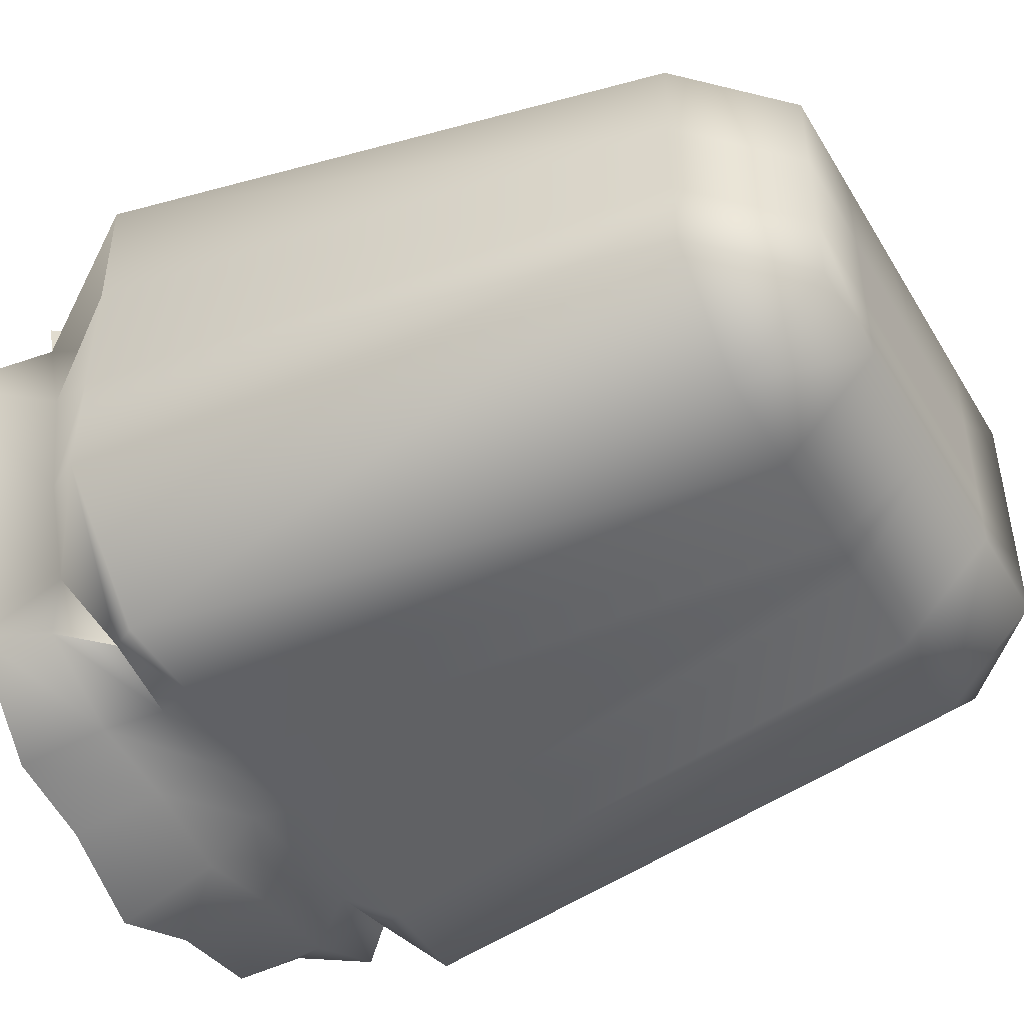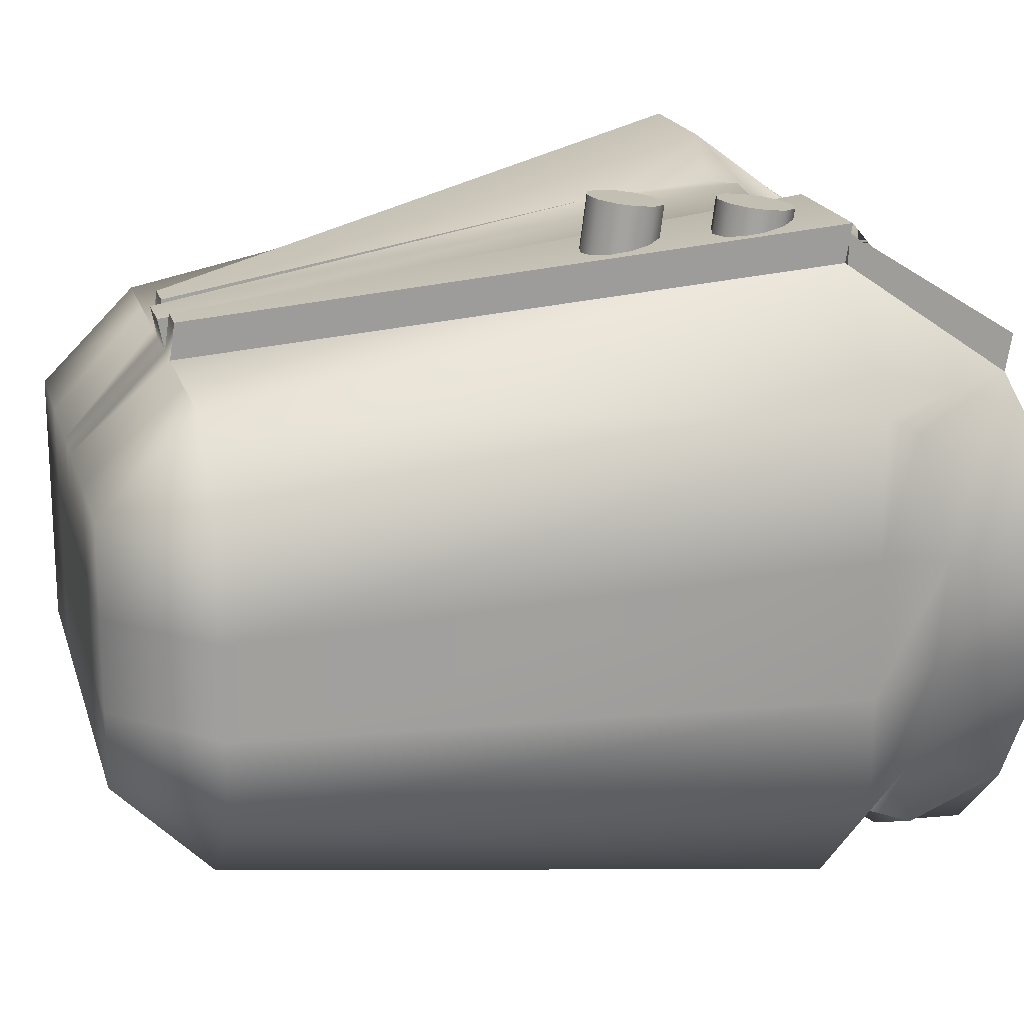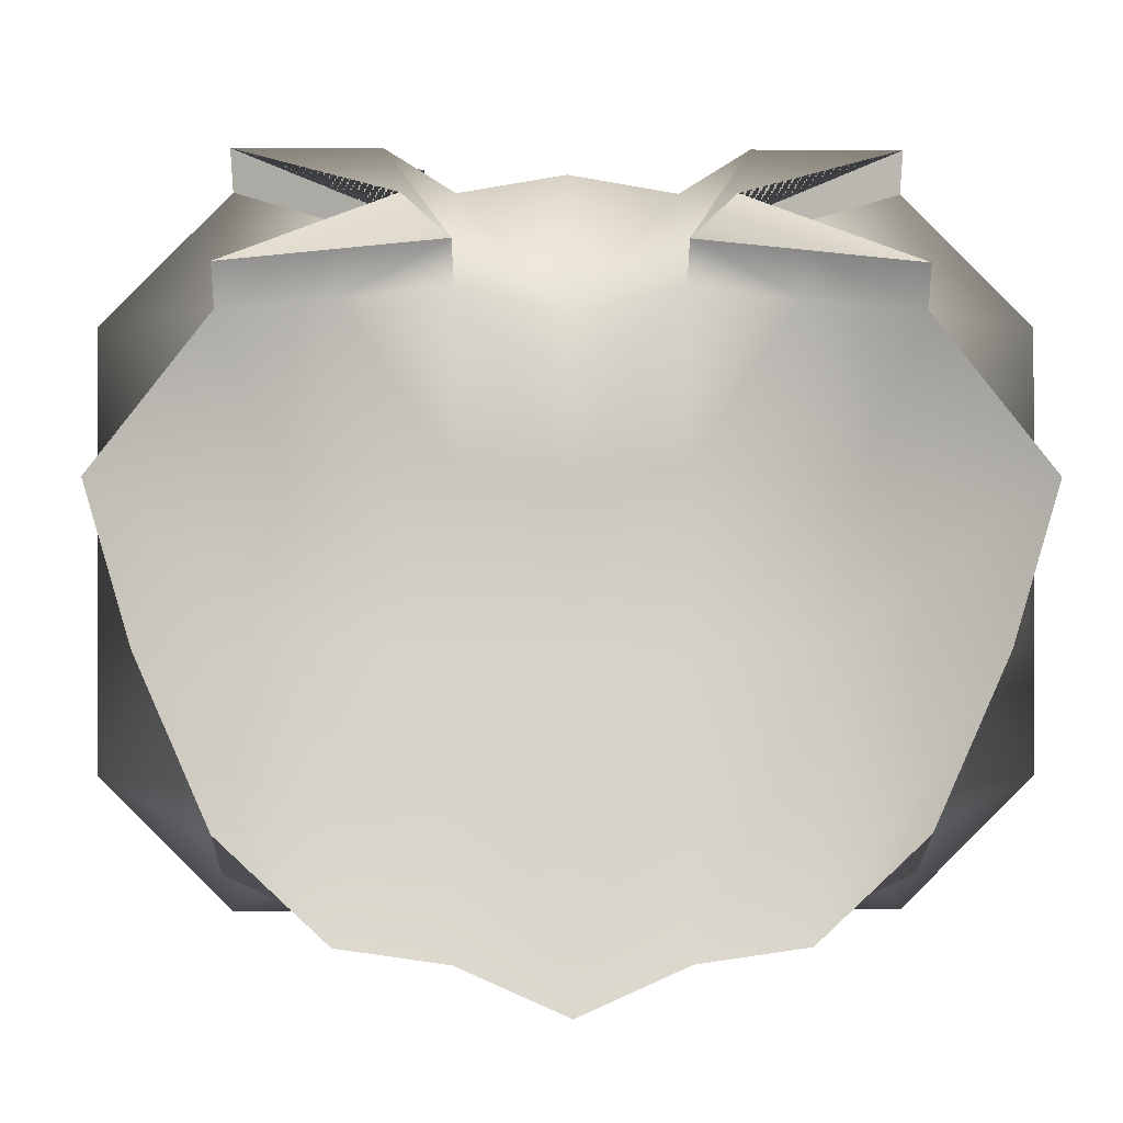
<metadata>
{"format":"obj","ext":"obj","renderer":"f3d","projection":"perspective","resolution":1024,"background":"white","views":[{"elev":-47.2,"azim":-60.6,"up":"+Z"},{"elev":18.8,"azim":75.2,"up":"+Z"},{"elev":-0.4,"azim":178.8,"up":"+Z"}]}
</metadata>
<code>
g Spine.003
v -0.01275 -0.2714 0.1084
v -0.01415 -0.2749 0.08286
v 0.02296 0.03995 0.1532
v -0.08661 0.03995 0.1532
v -0.0495 -0.2749 0.08286
v -0.05091 -0.2714 0.1084
v 0.01056 -0.2749 0.08286
v 0.01196 -0.2714 0.1084
v 0.1646 0.1331 0.1838
v 0.1632 0.1295 0.1583
v -0.2299 0.1913 -0.1871
v -0.1966 0.1643 -0.2321
v -0.2269 0.1934 -0.2329
v -0.2269 0.2573 -0.2052
v -0.2684 0.2685 -0.105
v -0.1619 0.1947 -0.2634
v -0.1619 0.2599 -0.2661
v -0.2474 0.196 -0.1123
v -0.2945 0.2723 -0.01254
v -0.1417 0.1648 -0.2449
v -0.1966 0.1643 -0.2321
v -0.09685 0.1959 -0.2679
v -0.09685 0.2624 -0.2751
v -0.03183 0.1971 -0.2823
v -0.03183 0.2647 -0.304
v -0.03183 0.1658 -0.2529
v -0.08677 0.1653 -0.2468
v -0.03183 0.1295 -0.2606
v -0.09685 0.1295 -0.2606
v -0.1619 0.1295 -0.2606
v -0.1966 0.1643 -0.2321
v -0.2269 0.1295 -0.2606
v -0.3055 0.1295 -0.182
v -0.3055 0.1295 -0.105
v -0.2584 0.1976 -0.03417
v -0.3055 0.1295 -0.01254
v -0.2269 0.2427 0.07991
v -0.2299 0.1851 0.04394
v -0.3055 0.1295 0.07991
v -0.2269 0.1295 0.1583
v -0.1347 0.1688 0.1276
v 0.1662 0.1913 -0.1871
v 0.1632 0.1934 -0.2329
v 0.133 0.1643 -0.2321
v 0.1632 0.2573 -0.2052
v 0.2048 0.2685 -0.105
v 0.09821 0.1947 -0.2634
v 0.09821 0.2599 -0.2661
v 0.1837 0.196 -0.1123
v 0.2308 0.2723 -0.01254
v 0.07804 0.1648 -0.2449
v 0.133 0.1643 -0.2321
v 0.03319 0.1959 -0.2679
v 0.03319 0.2624 -0.2751
v -0.03183 0.1971 -0.2823
v -0.03183 0.2647 -0.304
v -0.03183 0.1658 -0.2529
v 0.02311 0.1653 -0.2468
v -0.03183 0.1295 -0.2606
v 0.03319 0.1295 -0.2606
v 0.09821 0.1295 -0.2606
v 0.133 0.1643 -0.2321
v 0.1632 0.1295 -0.2606
v 0.2419 0.1295 -0.182
v 0.2419 0.1295 -0.105
v 0.1947 0.1976 -0.03417
v 0.2419 0.1295 -0.01254
v 0.1632 0.2427 0.07991
v 0.1662 0.1851 0.04394
v 0.2419 0.1295 0.07991
v 0.1632 0.1295 0.1583
v 0.07103 0.1688 0.1276
v -0.03183 -0.3404 -0.1601
v -0.03183 -0.2749 -0.2255
v -0.0495 -0.2749 -0.2255
v -0.0495 -0.3404 -0.1601
v -0.1219 -0.2749 -0.2255
v -0.0495 -0.3404 -0.108
v -0.03183 -0.3404 -0.108
v -0.1219 -0.3404 -0.1601
v -0.1942 -0.2749 -0.2255
v -0.1219 -0.3404 -0.108
v -0.0495 -0.3404 -0.04549
v -0.03183 -0.3404 -0.04549
v -0.1942 -0.3404 -0.1601
v -0.2597 -0.2749 -0.1601
v -0.2597 -0.2749 -0.108
v -0.1942 -0.3404 -0.108
v -0.2597 -0.2749 -0.04549
v -0.1942 -0.3404 -0.04549
v -0.2597 -0.2749 0.01701
v -0.1219 -0.3404 -0.04549
v -0.1942 -0.3404 0.01701
v -0.1942 -0.2749 0.08247
v -0.1342 -0.2749 0.08266
v -0.1219 -0.3404 0.01701
v -0.07421 -0.2749 0.08286
v -0.0495 -0.3404 0.01701
v -0.03183 -0.3404 0.01701
v -0.03183 -0.2749 0.08247
v -0.0495 -0.2749 0.08286
v -0.07562 -0.2714 0.1084
v -0.05091 -0.2714 0.1084
v -0.03183 -0.3404 -0.1601
v -0.01415 -0.2749 -0.2255
v -0.03183 -0.2749 -0.2255
v -0.01415 -0.3404 -0.1601
v 0.05821 -0.2749 -0.2255
v -0.01415 -0.3404 -0.108
v -0.03183 -0.3404 -0.108
v 0.05821 -0.3404 -0.1601
v 0.1306 -0.2749 -0.2255
v -0.01415 -0.3404 -0.04549
v -0.03183 -0.3404 -0.04549
v 0.05821 -0.3404 -0.108
v 0.1306 -0.3404 -0.1601
v 0.196 -0.2749 -0.1601
v 0.196 -0.2749 -0.108
v 0.1306 -0.3404 -0.108
v 0.196 -0.2749 -0.04549
v 0.1306 -0.3404 -0.04549
v 0.196 -0.2749 0.01701
v 0.05821 -0.3404 -0.04549
v 0.1306 -0.3404 0.01701
v 0.1306 -0.2749 0.08247
v 0.07056 -0.2749 0.08266
v 0.05821 -0.3404 0.01701
v 0.01056 -0.2749 0.08286
v -0.01415 -0.3404 0.01701
v -0.03183 -0.3404 0.01701
v -0.03183 -0.2749 0.08247
v -0.01415 -0.2749 0.08286
v 0.01196 -0.2714 0.1084
v -0.01275 -0.2714 0.1084
v -0.09685 0.2081 0.09698
v -0.09685 0.1295 0.1583
v -0.1387 0.1331 0.1838
v -0.09826 0.2117 0.1225
v -0.2283 0.1331 0.1838
v -0.1282 0.1724 0.1532
v -0.2283 0.2463 0.1054
v -0.1633 0.229 0.114
v -0.1619 0.2088 0.08844
v -0.09826 0.2117 0.1225
v -0.1633 0.229 0.114
v -0.2269 0.2427 0.07991
v -0.2283 0.2463 0.1054
v -0.1957 0.209 -0.008272
v -0.2945 0.2723 -0.01254
v -0.1826 0.2086 -0.105
v -0.2684 0.2685 -0.105
v -0.1619 0.2599 -0.2661
v -0.2269 0.2573 -0.2052
v -0.09685 0.2624 -0.2751
v -0.09685 0.2081 -0.105
v -0.03183 0.2647 -0.304
v -0.03183 0.2081 -0.105
v 0.1306 -0.2749 0.08247
v 0.07056 -0.2749 0.08266
v 0.01056 -0.2749 0.08286
v 0.1632 0.1295 0.1583
v 0.2419 0.1295 0.07991
v 0.196 -0.2749 0.01701
v 0.196 -0.2749 -0.04549
v 0.2419 0.1295 -0.01254
v 0.196 -0.2749 -0.108
v 0.2419 0.1295 -0.105
v 0.196 -0.2749 -0.1601
v 0.2419 0.1295 -0.182
v 0.1632 0.1295 -0.2606
v 0.1306 -0.2749 -0.2255
v 0.05821 -0.2749 -0.2255
v 0.09821 0.1295 -0.2606
v -0.01415 -0.2749 -0.2255
v 0.03319 0.1295 -0.2606
v -0.03183 -0.2749 -0.2255
v -0.03183 0.1295 -0.2606
v 0.03319 0.2081 -0.105
v -0.03183 0.2081 -0.105
v -0.03183 0.2647 -0.304
v 0.03319 0.2624 -0.2751
v 0.119 0.2086 -0.105
v 0.09821 0.2599 -0.2661
v 0.2048 0.2685 -0.105
v 0.1632 0.2573 -0.2052
v 0.2308 0.2723 -0.01254
v 0.132 0.209 -0.008272
v 0.1632 0.2427 0.07991
v 0.09821 0.2088 0.08844
v 0.09962 0.229 0.114
v 0.1646 0.2463 0.1054
v 0.0346 0.2117 0.1225
v 0.03319 0.2081 0.09698
v 0.07507 0.1331 0.1838
v 0.03319 0.1295 0.1583
v 0.0346 0.2117 0.1225
v 0.1646 0.1331 0.1838
v 0.06453 0.1724 0.1532
v 0.1646 0.2463 0.1054
v 0.09962 0.229 0.114
v -0.07421 -0.2749 0.08286
v -0.2269 0.1295 0.1583
v -0.2283 0.1331 0.1838
v -0.07562 -0.2714 0.1084
v 0.01196 -0.2714 0.1084
v -0.01275 -0.2714 0.1084
v 0.07507 0.1331 0.1838
v 0.1646 0.1331 0.1838
v 0.07103 0.1688 0.1276
v 0.06453 0.1724 0.1532
v 0.1646 0.2463 0.1054
v 0.1632 0.2427 0.07991
v 0.1632 0.1295 0.1583
v 0.1646 0.1331 0.1838
v 0.06453 0.1724 0.1532
v 0.07103 0.1688 0.1276
v 0.07507 0.1331 0.1838
v -0.01275 -0.2714 0.1084
v 0.02296 0.03995 0.1532
v 0.03319 0.1295 0.1583
v -0.09685 0.1295 -0.2606
v -0.03183 -0.2749 -0.2255
v -0.03183 0.1295 -0.2606
v -0.0495 -0.2749 -0.2255
v -0.1619 0.1295 -0.2606
v -0.1219 -0.2749 -0.2255
v -0.2269 0.1295 -0.2606
v -0.1942 -0.2749 -0.2255
v -0.2597 -0.2749 -0.1601
v -0.3055 0.1295 -0.182
v -0.3055 0.1295 -0.105
v -0.2597 -0.2749 -0.108
v -0.3055 0.1295 -0.01254
v -0.2597 -0.2749 -0.04549
v -0.3055 0.1295 0.07991
v -0.2597 -0.2749 0.01701
v -0.1942 -0.2749 0.08247
v -0.2269 0.1295 0.1583
v -0.07421 -0.2749 0.08286
v -0.1342 -0.2749 0.08266
v -0.07562 -0.2714 0.1084
v -0.2283 0.1331 0.1838
v -0.1387 0.1331 0.1838
v -0.05091 -0.2714 0.1084
v -0.05091 -0.2714 0.1084
v -0.1387 0.1331 0.1838
v -0.08661 0.03995 0.1532
v -0.09685 0.1295 0.1583
v -0.1347 0.1688 0.1276
v -0.2269 0.2427 0.07991
v -0.2283 0.2463 0.1054
v -0.1282 0.1724 0.1532
v -0.2269 0.1295 0.1583
v -0.1347 0.1688 0.1276
v -0.1282 0.1724 0.1532
v -0.2283 0.1331 0.1838
v -0.0495 -0.2749 0.08286
v -0.08661 0.03995 0.1532
v -0.0495 -0.2791 0.1048
v -0.01415 -0.2749 0.08286
v -0.01415 -0.2791 0.1048
v 0.02296 0.03995 0.1532
v -0.03183 0.1274 0.1697
v -0.03183 0.01611 0.1519
v -0.03183 0.2081 0.07991
v -0.03183 0.1274 0.1697
v -0.03183 0.2081 -0.01254
v -0.09685 0.2081 -0.004005
v -0.03183 0.2081 0.07991
v -0.03183 0.1274 0.1697
v -0.03183 0.2081 -0.01254
v 0.03319 0.2081 -0.004005
v -0.03183 0.1274 0.1697
v -0.03183 0.01611 0.1519
v -0.01415 -0.2791 0.1048
v -0.03183 -0.2791 0.1048
v -0.0495 -0.2791 0.1048
v -0.0495 -0.2749 0.08286
v -0.0495 -0.2791 0.1048
v -0.03183 -0.2791 0.1048
v -0.01415 -0.2791 0.1048
v -0.03183 -0.2791 0.1048
v 0.1129 0.106 0.1348
v 0.1257 0.1093 0.186
v 0.1129 0.1127 0.1856
v 0.1257 0.1026 0.1353
v 0.1351 0.1 0.1873
v 0.1351 0.09332 0.1365
v 0.1385 0.08732 0.1889
v 0.1385 0.08063 0.1382
v 0.1351 0.07463 0.1906
v 0.1351 0.06794 0.1399
v 0.1257 0.06534 0.1918
v 0.1257 0.05866 0.1411
v 0.1129 0.06194 0.1923
v 0.1129 0.05526 0.1415
v 0.1001 0.06534 0.1918
v 0.1001 0.05866 0.1411
v 0.09076 0.07463 0.1906
v 0.09076 0.06794 0.1399
v 0.08733 0.08732 0.1889
v 0.08733 0.08063 0.1382
v 0.09076 0.1 0.1873
v 0.09076 0.09332 0.1365
v 0.1001 0.1093 0.186
v 0.1001 0.1026 0.1353
v 0.1129 0.1127 0.1856
v 0.1129 0.106 0.1348
v 0.1351 0.1 0.1873
v 0.1385 0.08732 0.1889
v 0.1351 0.07463 0.1906
v 0.1257 0.1093 0.186
v 0.1257 0.06534 0.1918
v 0.1129 0.1127 0.1856
v 0.1129 0.06194 0.1923
v 0.1001 0.1093 0.186
v 0.1001 0.06534 0.1918
v 0.09076 0.07463 0.1906
v 0.09076 0.1 0.1873
v 0.08733 0.08732 0.1889
v 0.1351 0.06794 0.1399
v 0.1385 0.08063 0.1382
v 0.1351 0.09332 0.1365
v 0.1257 0.05866 0.1411
v 0.1257 0.1026 0.1353
v 0.1129 0.05526 0.1415
v 0.1129 0.106 0.1348
v 0.1001 0.05866 0.1411
v 0.1001 0.1026 0.1353
v 0.09076 0.06794 0.1399
v 0.09076 0.09332 0.1365
v 0.08733 0.08063 0.1382
v 0.08069 0.02989 0.1348
v 0.09349 0.03318 0.186
v 0.08069 0.03658 0.1856
v 0.09349 0.02649 0.1353
v 0.1029 0.02389 0.1873
v 0.1029 0.0172 0.1365
v 0.1063 0.01121 0.1889
v 0.1063 0.004516 0.1382
v 0.1029 -0.001483 0.1906
v 0.1029 -0.008172 0.1399
v 0.09349 -0.01077 0.1918
v 0.09349 -0.01746 0.1411
v 0.08069 -0.01417 0.1923
v 0.08069 -0.02086 0.1415
v 0.0679 -0.01077 0.1918
v 0.0679 -0.01746 0.1411
v 0.05853 -0.001483 0.1906
v 0.05853 -0.008172 0.1399
v 0.0551 0.01121 0.1889
v 0.0551 0.004516 0.1382
v 0.05853 0.02389 0.1873
v 0.05853 0.0172 0.1365
v 0.0679 0.03318 0.186
v 0.0679 0.02649 0.1353
v 0.08069 0.03658 0.1856
v 0.08069 0.02989 0.1348
v 0.1029 0.02389 0.1873
v 0.1063 0.01121 0.1889
v 0.1029 -0.001483 0.1906
v 0.09349 0.03318 0.186
v 0.09349 -0.01077 0.1918
v 0.08069 0.03658 0.1856
v 0.08069 -0.01417 0.1923
v 0.0679 -0.01077 0.1918
v 0.0679 0.03318 0.186
v 0.05853 -0.001483 0.1906
v 0.05853 0.02389 0.1873
v 0.0551 0.01121 0.1889
v 0.1029 -0.008172 0.1399
v 0.1063 0.004516 0.1382
v 0.1029 0.0172 0.1365
v 0.09349 -0.01746 0.1411
v 0.09349 0.02649 0.1353
v 0.08069 -0.02086 0.1415
v 0.08069 0.02989 0.1348
v 0.0679 -0.01746 0.1411
v 0.0679 0.02649 0.1353
v 0.05853 -0.008172 0.1399
v 0.05853 0.0172 0.1365
v 0.0551 0.004516 0.1382
g Spine.003_0
f 3 2 1
f 6 5 4
f 9 8 7
f 10 9 7
f 13 12 11
f 14 13 11
f 14 11 15
f 13 14 16
f 14 17 16
f 11 18 15
f 15 18 19
f 13 16 20
f 21 13 20
f 16 17 22
f 17 23 22
f 22 23 24
f 23 25 24
f 22 24 26
f 16 22 27
f 27 22 26
f 20 16 27
f 27 26 28
f 29 27 28
f 20 27 29
f 30 20 29
f 31 20 30
f 32 31 30
f 31 32 33
f 11 31 33
f 11 33 18
f 33 34 18
f 18 34 35
f 18 35 19
f 34 36 35
f 19 35 37
f 35 36 38
f 35 38 37
f 36 39 38
f 37 38 39
f 40 37 39
f 40 41 37
f 44 43 42
f 43 45 42
f 42 45 46
f 45 43 47
f 48 45 47
f 49 42 46
f 49 46 50
f 47 43 51
f 43 52 51
f 48 47 53
f 54 48 53
f 54 53 55
f 56 54 55
f 55 53 57
f 53 47 58
f 53 58 57
f 47 51 58
f 57 58 59
f 58 60 59
f 58 51 60
f 51 61 60
f 51 62 61
f 62 63 61
f 63 62 64
f 62 42 64
f 64 42 49
f 65 64 49
f 65 49 66
f 66 49 50
f 67 65 66
f 66 50 68
f 67 66 69
f 69 66 68
f 70 67 69
f 69 68 70
f 68 71 70
f 72 71 68
f 75 74 73
f 76 75 73
f 77 75 76
f 78 76 73
f 79 78 73
f 80 77 76
f 81 77 80
f 78 82 76
f 82 80 76
f 83 78 79
f 84 83 79
f 85 81 80
f 81 85 86
f 86 85 87
f 88 85 80
f 85 88 87
f 82 88 80
f 87 88 89
f 88 90 89
f 90 88 82
f 89 90 91
f 92 82 78
f 92 90 82
f 83 92 78
f 90 93 91
f 93 90 92
f 94 91 93
f 94 93 95
f 96 93 92
f 93 96 95
f 96 92 83
f 95 96 97
f 98 96 83
f 96 98 97
f 98 83 84
f 99 98 84
f 98 99 100
f 101 98 100
f 97 98 101
f 102 97 101
f 103 102 101
f 106 105 104
f 105 107 104
f 105 108 107
f 107 109 104
f 109 110 104
f 108 111 107
f 108 112 111
f 109 113 110
f 113 114 110
f 115 109 107
f 111 115 107
f 112 116 111
f 116 112 117
f 116 117 118
f 116 119 111
f 119 116 118
f 119 115 111
f 119 118 120
f 121 119 120
f 119 121 115
f 121 120 122
f 115 123 109
f 121 123 115
f 123 113 109
f 124 121 122
f 121 124 123
f 122 125 124
f 124 125 126
f 124 127 123
f 127 124 126
f 123 127 113
f 127 126 128
f 127 129 113
f 129 127 128
f 113 129 114
f 129 130 114
f 130 129 131
f 129 132 131
f 129 128 132
f 128 133 132
f 133 134 132
f 137 136 135
f 138 137 135
f 139 137 138
f 140 139 138
f 141 140 138
f 142 141 138
f 144 135 143
f 145 144 143
f 145 143 146
f 147 145 146
f 143 148 146
f 148 149 146
f 148 150 149
f 150 151 149
f 150 152 151
f 152 153 151
f 154 152 150
f 155 154 150
f 156 154 155
f 157 156 155
f 160 159 158
f 161 160 158
f 162 161 158
f 163 162 158
f 162 163 164
f 165 162 164
f 165 164 166
f 167 165 166
f 167 166 168
f 169 167 168
f 169 168 170
f 168 171 170
f 171 172 170
f 172 173 170
f 172 174 173
f 174 175 173
f 174 176 175
f 176 177 175
f 180 179 178
f 181 180 178
f 181 178 182
f 183 181 182
f 183 182 184
f 185 183 184
f 184 182 186
f 182 187 186
f 186 187 188
f 187 189 188
f 189 190 188
f 190 191 188
f 192 190 189
f 193 192 189
f 195 194 193
f 194 196 193
f 194 197 196
f 197 198 196
f 198 199 196
f 199 200 196
f 203 202 201
f 204 203 201
f 207 206 205
f 208 207 205
f 211 210 209
f 212 211 209
f 215 214 213
f 216 215 213
f 219 218 217
f 217 220 219
f 223 222 221
f 222 224 221
f 221 224 225
f 224 226 225
f 225 226 227
f 226 228 227
f 228 229 227
f 229 230 227
f 231 230 229
f 232 231 229
f 233 231 232
f 234 233 232
f 235 233 234
f 236 235 234
f 235 236 237
f 238 235 237
f 239 238 237
f 240 239 237
f 243 242 241
f 244 243 241
f 247 246 245
f 247 248 246
f 251 250 249
f 252 251 249
f 255 254 253
f 256 255 253
g Spine.003_1
f 259 258 257
f 262 261 260
f 248 247 263
f 264 263 247
f 136 266 265
f 135 136 265
f 265 267 135
f 267 268 135
f 135 268 143
f 267 157 268
f 268 148 143
f 157 155 268
f 268 155 148
f 155 150 148
f 270 195 269
f 195 193 269
f 271 269 193
f 272 271 193
f 272 193 189
f 179 271 272
f 187 272 189
f 178 179 272
f 178 272 187
f 182 178 187
f 219 220 273
f 219 273 274
f 132 275 131
f 275 276 131
f 276 277 131
f 277 278 131
g Spine.003_2
f 264 247 279
f 280 264 279
f 274 282 281
f 219 274 281
g Spine.003_3
f 285 284 283
f 284 286 283
f 284 287 286
f 287 288 286
f 287 289 288
f 289 290 288
f 289 291 290
f 291 292 290
f 291 293 292
f 293 294 292
f 293 295 294
f 295 296 294
f 295 297 296
f 297 298 296
f 297 299 298
f 299 300 298
f 299 301 300
f 301 302 300
f 301 303 302
f 303 304 302
f 303 305 304
f 305 306 304
f 305 307 306
f 307 308 306
f 311 310 309
f 309 312 311
f 312 313 311
f 312 314 313
f 314 315 313
f 314 316 315
f 316 317 315
f 316 318 317
f 316 319 318
f 319 320 318
f 323 322 321
f 321 324 323
f 324 325 323
f 324 326 325
f 326 327 325
f 326 328 327
f 328 329 327
f 328 330 329
f 330 331 329
f 330 332 331
g Spine.003_4
f 335 334 333
f 334 336 333
f 334 337 336
f 337 338 336
f 337 339 338
f 339 340 338
f 339 341 340
f 341 342 340
f 341 343 342
f 343 344 342
f 343 345 344
f 345 346 344
f 345 347 346
f 347 348 346
f 347 349 348
f 349 350 348
f 349 351 350
f 351 352 350
f 351 353 352
f 353 354 352
f 353 355 354
f 355 356 354
f 355 357 356
f 357 358 356
f 361 360 359
f 359 362 361
f 362 363 361
f 362 364 363
f 364 365 363
f 364 366 365
f 364 367 366
f 367 368 366
f 367 369 368
f 369 370 368
f 373 372 371
f 371 374 373
f 374 375 373
f 374 376 375
f 376 377 375
f 376 378 377
f 378 379 377
f 378 380 379
f 380 381 379
f 380 382 381

</code>
